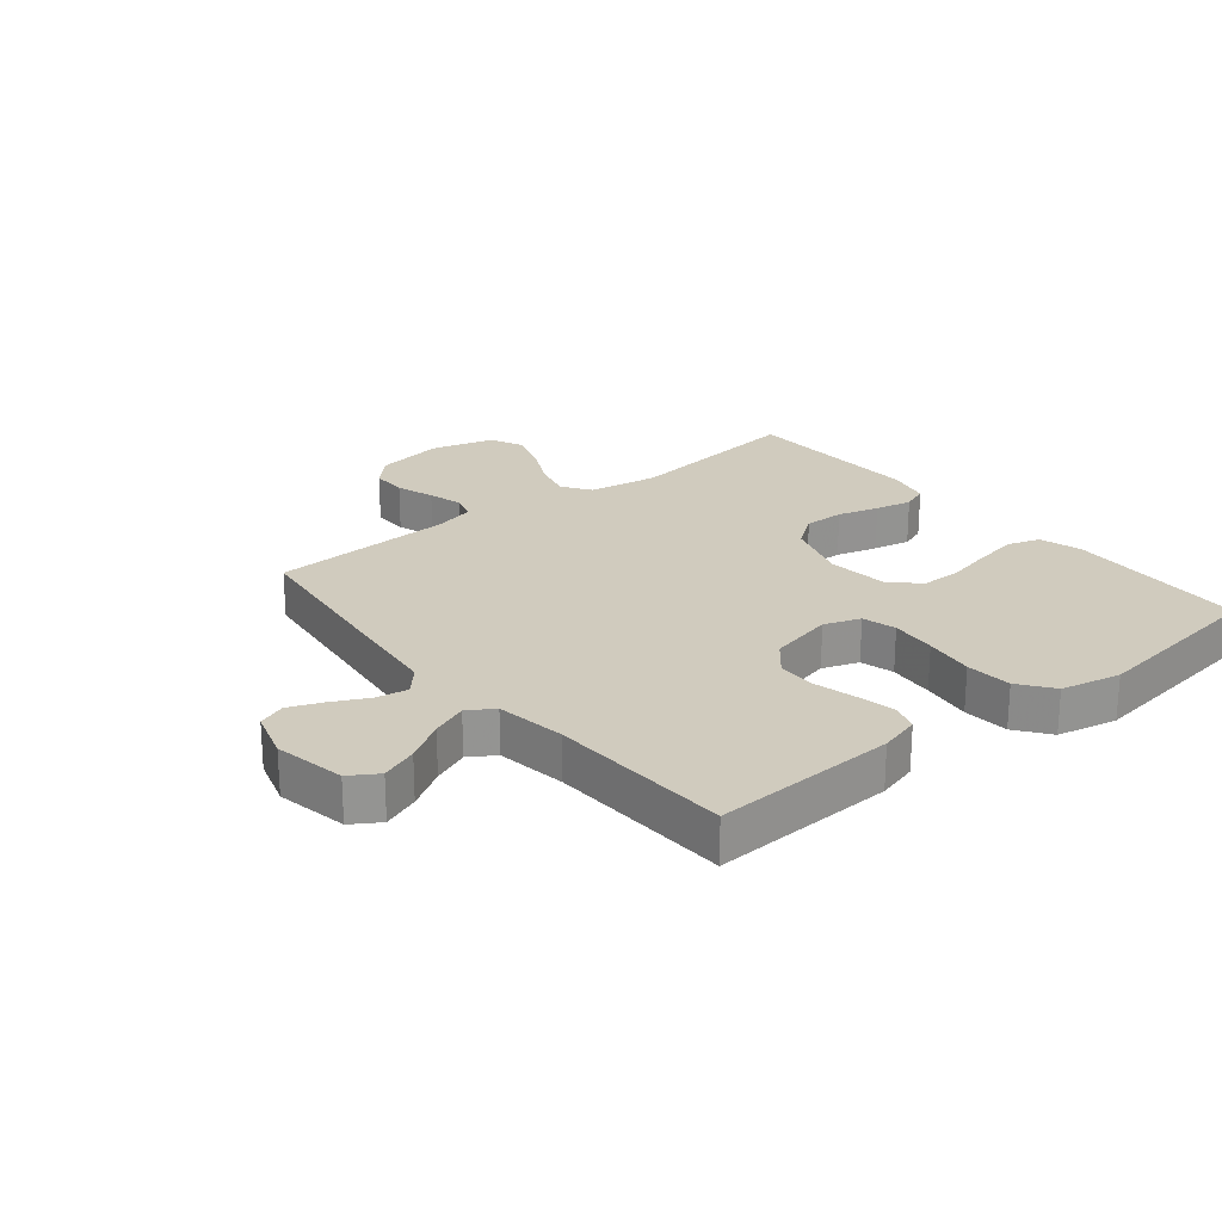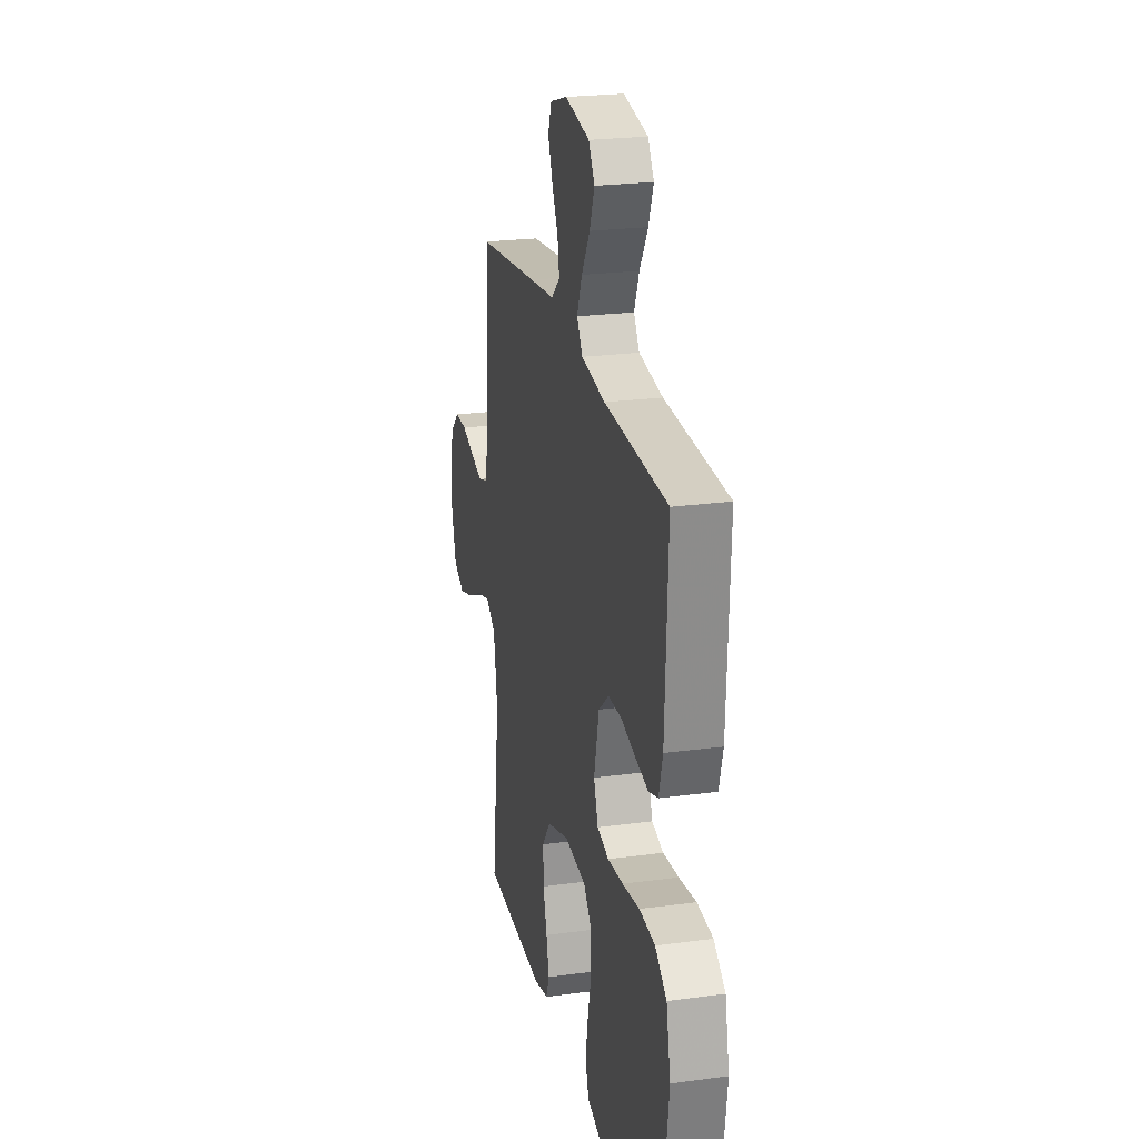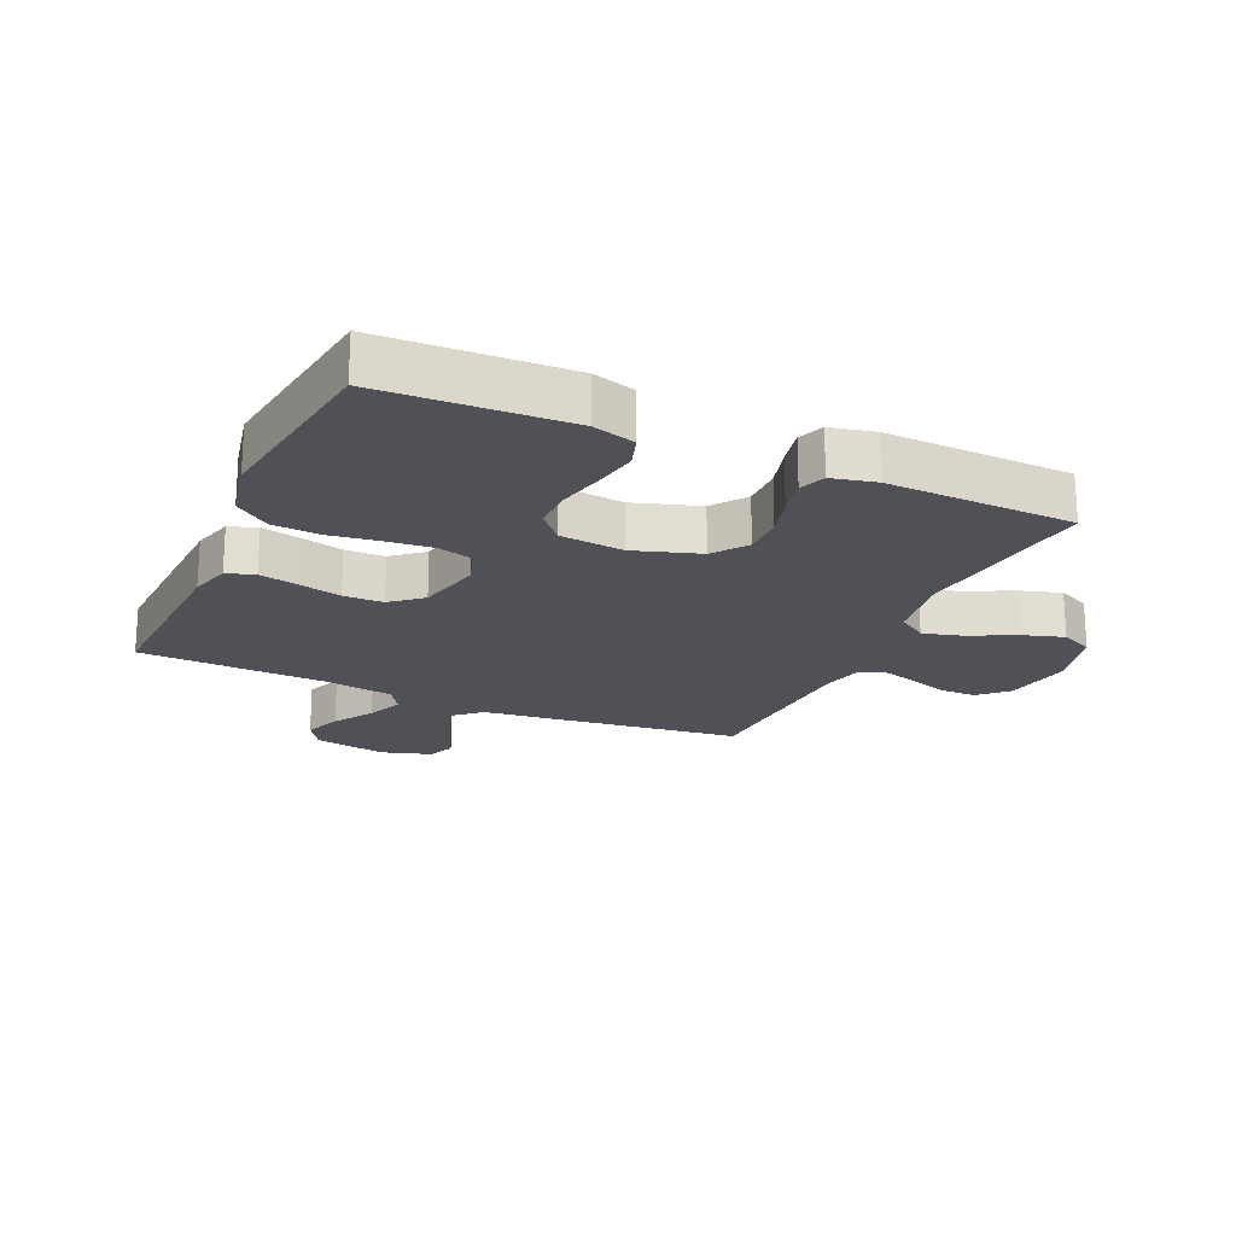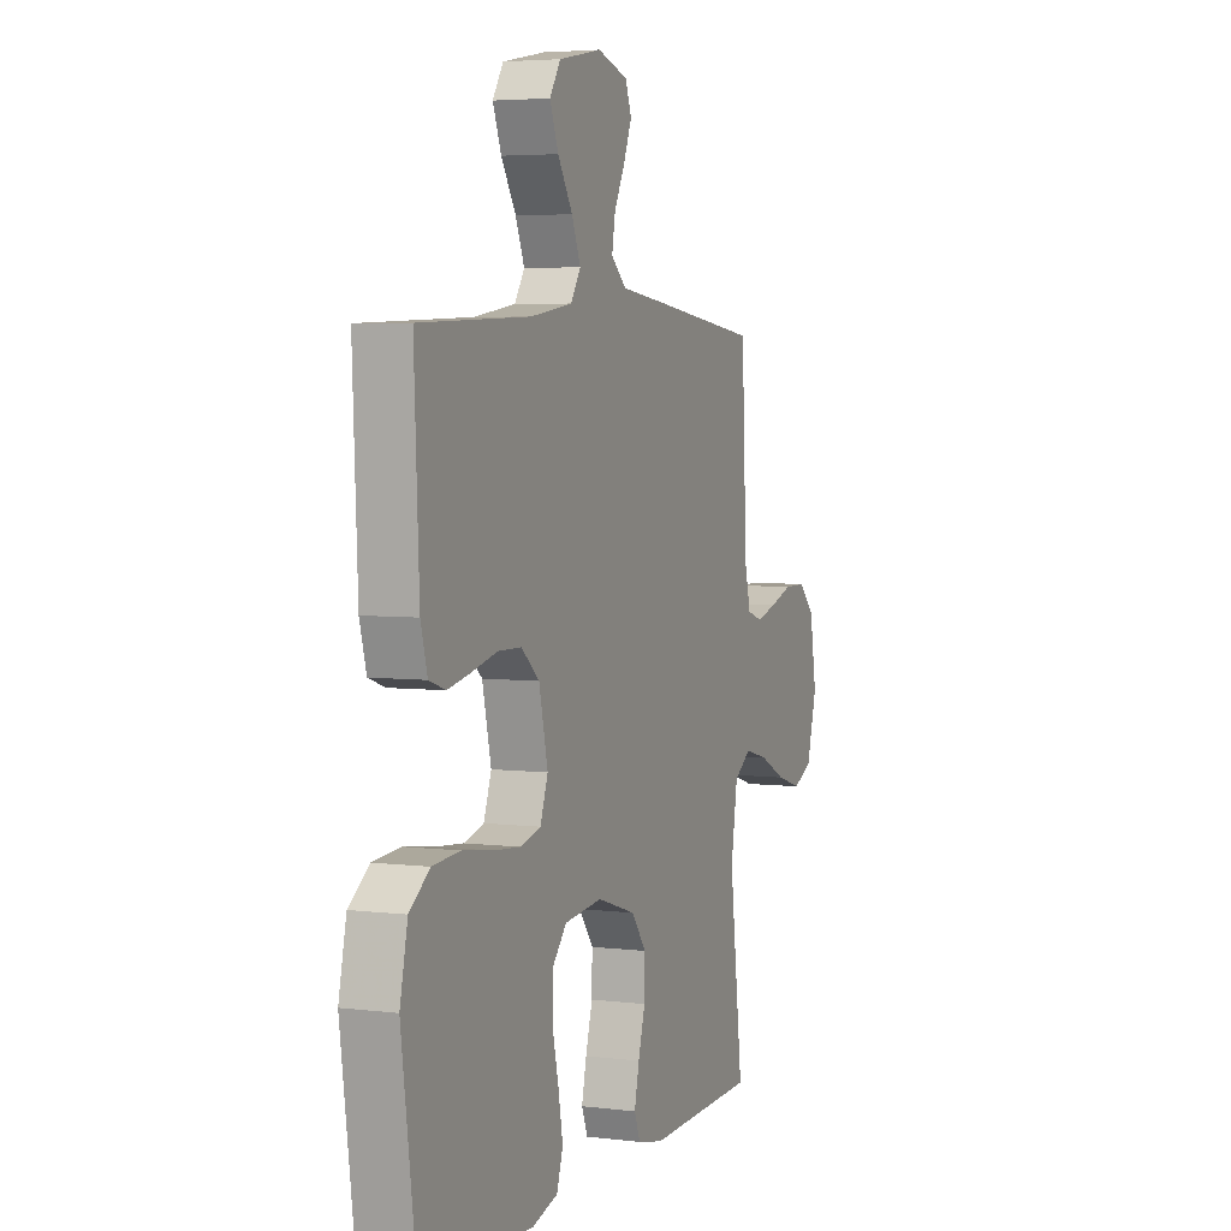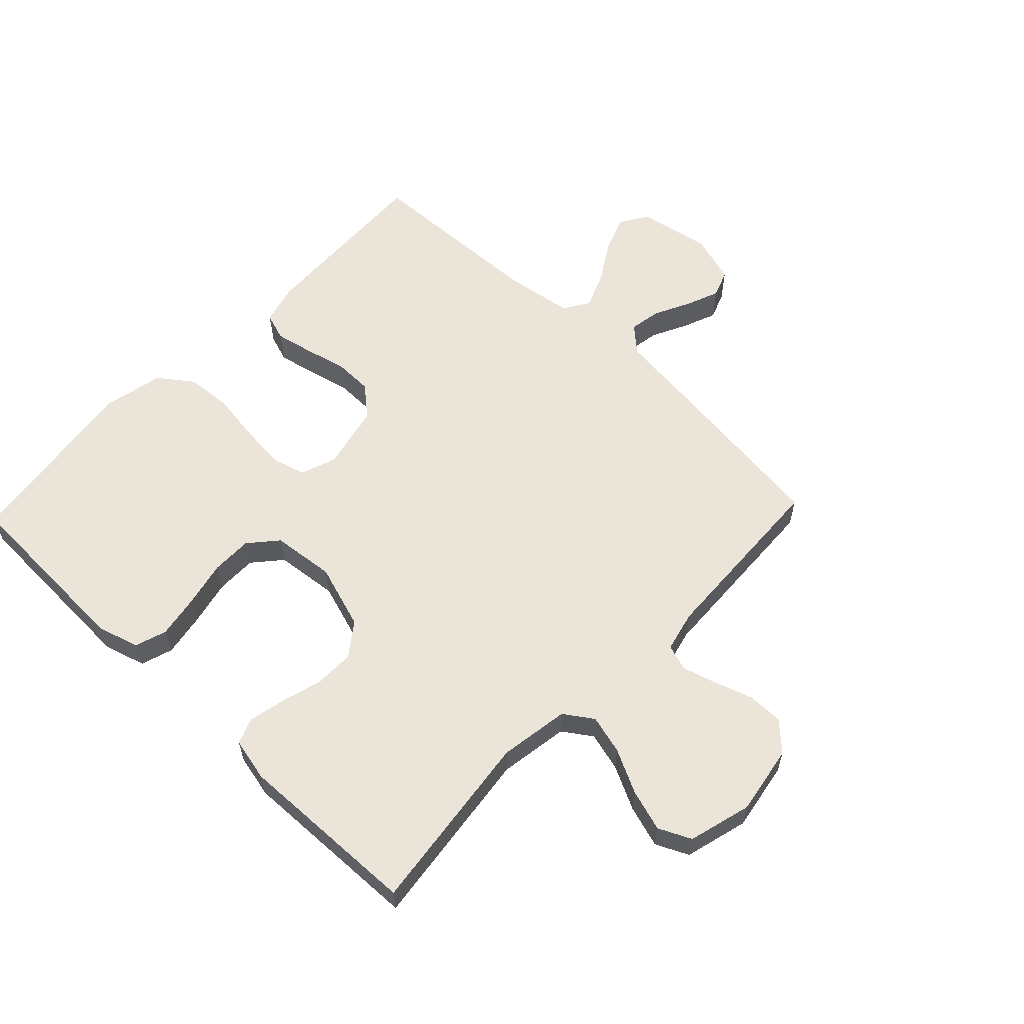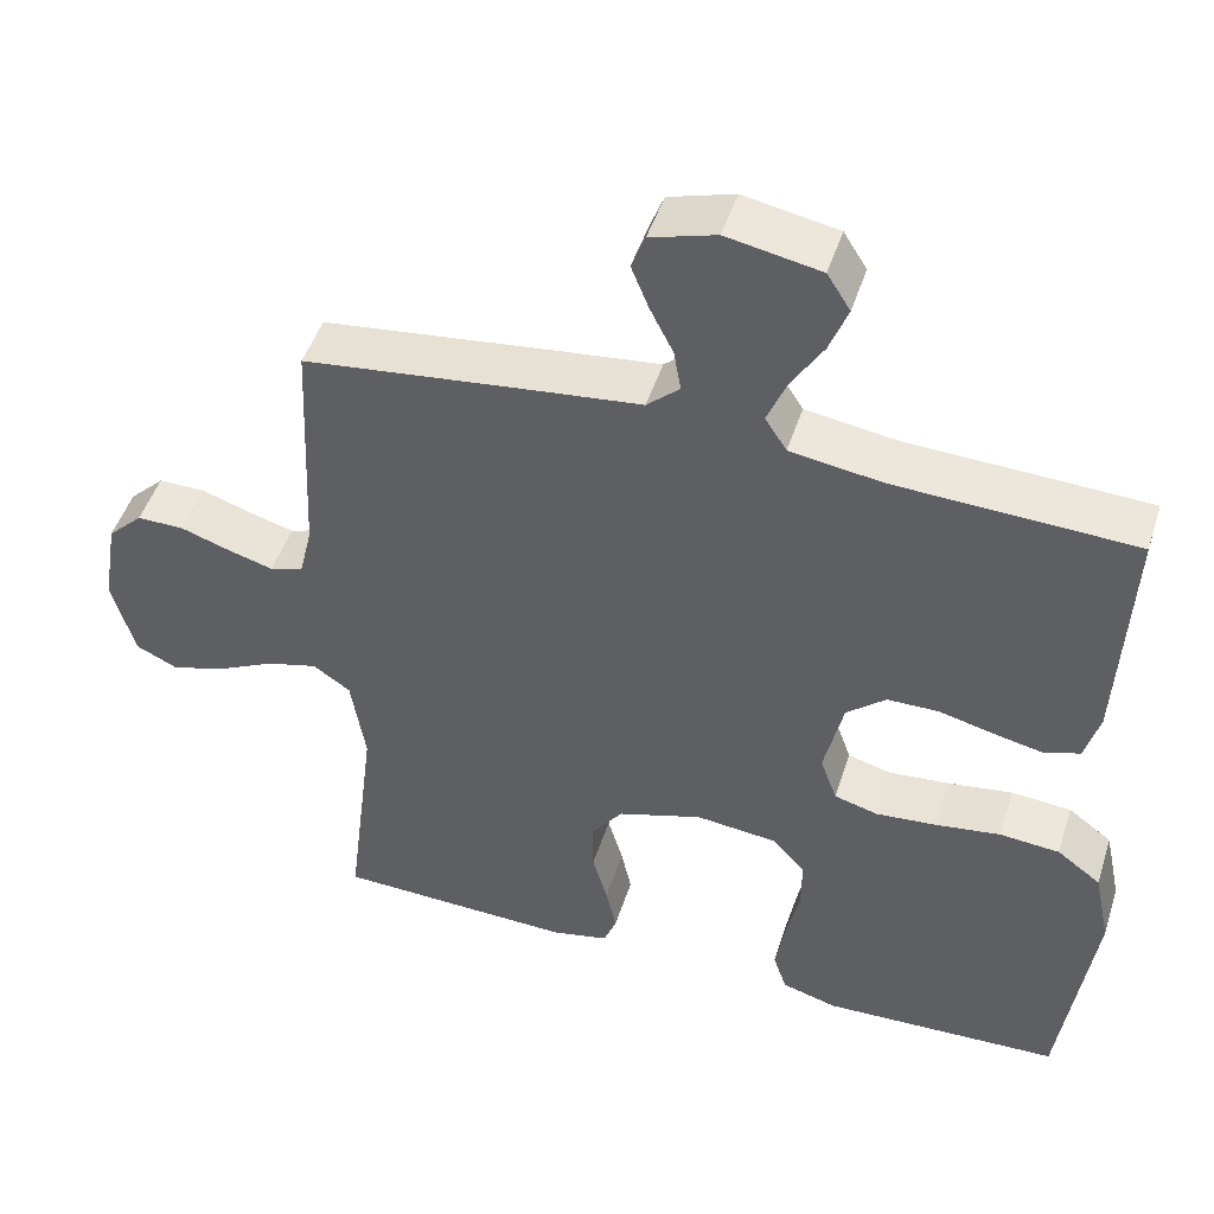
<metadata>
{"format":"obj","ext":"obj","renderer":"f3d","projection":"perspective","resolution":1024,"background":"white","views":[{"elev":23.5,"azim":50.9,"up":"+Y"},{"elev":23.4,"azim":77.2,"up":"+Z"},{"elev":-20.5,"azim":155.7,"up":"+Y"},{"elev":4.5,"azim":111.9,"up":"+Z"},{"elev":59.4,"azim":-136.4,"up":"+Y"},{"elev":47.9,"azim":17.6,"up":"+Z"}]}
</metadata>
<code>
v 0.5 0.07 0.5
v 0.487 0.07 0.2
v 0.469 0.07 0.134
v 0.424 0.07 0.119
v 0.362 0.07 0.132
v 0.293 0.07 0.149
v 0.229 0.07 0.148
v 0.18 0.07 0.106
v 0.156 0.07 0
v 0.177 0.07 -0.059
v 0.232 0.07 -0.074
v 0.307 0.07 -0.067
v 0.389 0.07 -0.055
v 0.464 0.07 -0.061
v 0.519 0.07 -0.102
v 0.54 0.07 -0.2
v 0.5 0.07 -0.5
v 0.2 0.07 -0.512
v 0.131 0.07 -0.492
v 0.114 0.07 -0.44
v 0.126 0.07 -0.37
v 0.143 0.07 -0.294
v 0.143 0.07 -0.227
v 0.103 0.07 -0.181
v 0 0.07 -0.17
v -0.106 0.07 -0.204
v -0.146 0.07 -0.258
v -0.145 0.07 -0.324
v -0.126 0.07 -0.391
v -0.113 0.07 -0.451
v -0.129 0.07 -0.493
v -0.2 0.07 -0.509
v -0.5 0.07 -0.5
v -0.463 0.07 -0.2
v -0.481 0.07 -0.086
v -0.528 0.07 -0.054
v -0.592 0.07 -0.071
v -0.664 0.07 -0.107
v -0.732 0.07 -0.128
v -0.785 0.07 -0.103
v -0.813 0.07 0
v -0.794 0.07 0.113
v -0.75 0.07 0.156
v -0.691 0.07 0.156
v -0.629 0.07 0.135
v -0.572 0.07 0.119
v -0.53 0.07 0.133
v -0.514 0.07 0.2
v -0.5 0.07 0.5
v -0.2 0.07 0.537
v -0.08 0.07 0.551
v -0.039 0.07 0.588
v -0.048 0.07 0.64
v -0.077 0.07 0.698
v -0.099 0.07 0.753
v -0.082 0.07 0.798
v 0 0.07 0.823
v 0.117 0.07 0.801
v 0.146 0.07 0.755
v 0.123 0.07 0.695
v 0.083 0.07 0.63
v 0.059 0.07 0.571
v 0.086 0.07 0.529
v 0.2 0.07 0.512
v 0.5 0 0.5
v 0.487 0 0.2
v 0.469 0 0.134
v 0.424 0 0.119
v 0.362 0 0.132
v 0.293 0 0.149
v 0.229 0 0.148
v 0.18 0 0.106
v 0.156 0 0
v 0.177 0 -0.059
v 0.232 0 -0.074
v 0.307 0 -0.067
v 0.389 0 -0.055
v 0.464 0 -0.061
v 0.519 0 -0.102
v 0.54 0 -0.2
v 0.5 0 -0.5
v 0.2 0 -0.512
v 0.131 0 -0.492
v 0.114 0 -0.44
v 0.126 0 -0.37
v 0.143 0 -0.294
v 0.143 0 -0.227
v 0.103 0 -0.181
v 0 0 -0.17
v -0.106 0 -0.204
v -0.146 0 -0.258
v -0.145 0 -0.324
v -0.126 0 -0.391
v -0.113 0 -0.451
v -0.129 0 -0.493
v -0.2 0 -0.509
v -0.5 0 -0.5
v -0.463 0 -0.2
v -0.481 0 -0.086
v -0.528 0 -0.054
v -0.592 0 -0.071
v -0.664 0 -0.107
v -0.732 0 -0.128
v -0.785 0 -0.103
v -0.813 0 0
v -0.794 0 0.113
v -0.75 0 0.156
v -0.691 0 0.156
v -0.629 0 0.135
v -0.572 0 0.119
v -0.53 0 0.133
v -0.514 0 0.2
v -0.5 0 0.5
v -0.2 0 0.537
v -0.08 0 0.551
v -0.039 0 0.588
v -0.048 0 0.64
v -0.077 0 0.698
v -0.099 0 0.753
v -0.082 0 0.798
v 0 0 0.823
v 0.117 0 0.801
v 0.146 0 0.755
v 0.123 0 0.695
v 0.083 0 0.63
v 0.059 0 0.571
v 0.086 0 0.529
v 0.2 0 0.512
f 58 59 60 61
f 58 61 62
f 57 58 62
f 56 57 62
f 53 54 55 56
f 53 56 62
f 52 53 62 63
f 48 49 50 51
f 47 48 51
f 47 51 52 63
f 42 43 44 45
f 42 45 46
f 41 42 46
f 40 41 46 47
f 37 38 39 40
f 36 37 40 47
f 31 32 33 34
f 31 34 35
f 28 29 30 31
f 28 31 35
f 27 28 35
f 26 27 35 36
f 19 20 21 22
f 17 18 19 22
f 17 22 23
f 16 17 23 24
f 12 13 14 15
f 11 12 15 16
f 10 11 16 24
f 3 4 5 6
f 1 2 3 6
f 64 1 6 7
f 63 64 7 8
f 47 63 8 9
f 25 26 36 47
f 24 25 47
f 9 10 24 47
f 125 124 123 122
f 126 125 122
f 126 122 121
f 126 121 120
f 120 119 118 117
f 126 120 117
f 127 126 117 116
f 115 114 113 112
f 115 112 111
f 127 116 115 111
f 109 108 107 106
f 110 109 106
f 110 106 105
f 111 110 105 104
f 104 103 102 101
f 111 104 101 100
f 98 97 96 95
f 99 98 95
f 95 94 93 92
f 99 95 92
f 99 92 91
f 100 99 91 90
f 86 85 84 83
f 86 83 82 81
f 87 86 81
f 88 87 81 80
f 79 78 77 76
f 80 79 76 75
f 88 80 75 74
f 70 69 68 67
f 70 67 66 65
f 71 70 65 128
f 72 71 128 127
f 73 72 127 111
f 111 100 90 89
f 111 89 88
f 111 88 74 73
f 1 65 66 2
f 2 66 67 3
f 3 67 68 4
f 4 68 69 5
f 5 69 70 6
f 6 70 71 7
f 7 71 72 8
f 8 72 73 9
f 9 73 74 10
f 10 74 75 11
f 11 75 76 12
f 12 76 77 13
f 13 77 78 14
f 14 78 79 15
f 15 79 80 16
f 16 80 81 17
f 17 81 82 18
f 18 82 83 19
f 19 83 84 20
f 20 84 85 21
f 21 85 86 22
f 22 86 87 23
f 23 87 88 24
f 24 88 89 25
f 25 89 90 26
f 26 90 91 27
f 27 91 92 28
f 28 92 93 29
f 29 93 94 30
f 30 94 95 31
f 31 95 96 32
f 32 96 97 33
f 33 97 98 34
f 34 98 99 35
f 35 99 100 36
f 36 100 101 37
f 37 101 102 38
f 38 102 103 39
f 39 103 104 40
f 40 104 105 41
f 41 105 106 42
f 42 106 107 43
f 43 107 108 44
f 44 108 109 45
f 45 109 110 46
f 46 110 111 47
f 47 111 112 48
f 48 112 113 49
f 49 113 114 50
f 50 114 115 51
f 51 115 116 52
f 52 116 117 53
f 53 117 118 54
f 54 118 119 55
f 55 119 120 56
f 56 120 121 57
f 57 121 122 58
f 58 122 123 59
f 59 123 124 60
f 60 124 125 61
f 61 125 126 62
f 62 126 127 63
f 63 127 128 64
f 64 128 65 1

</code>
